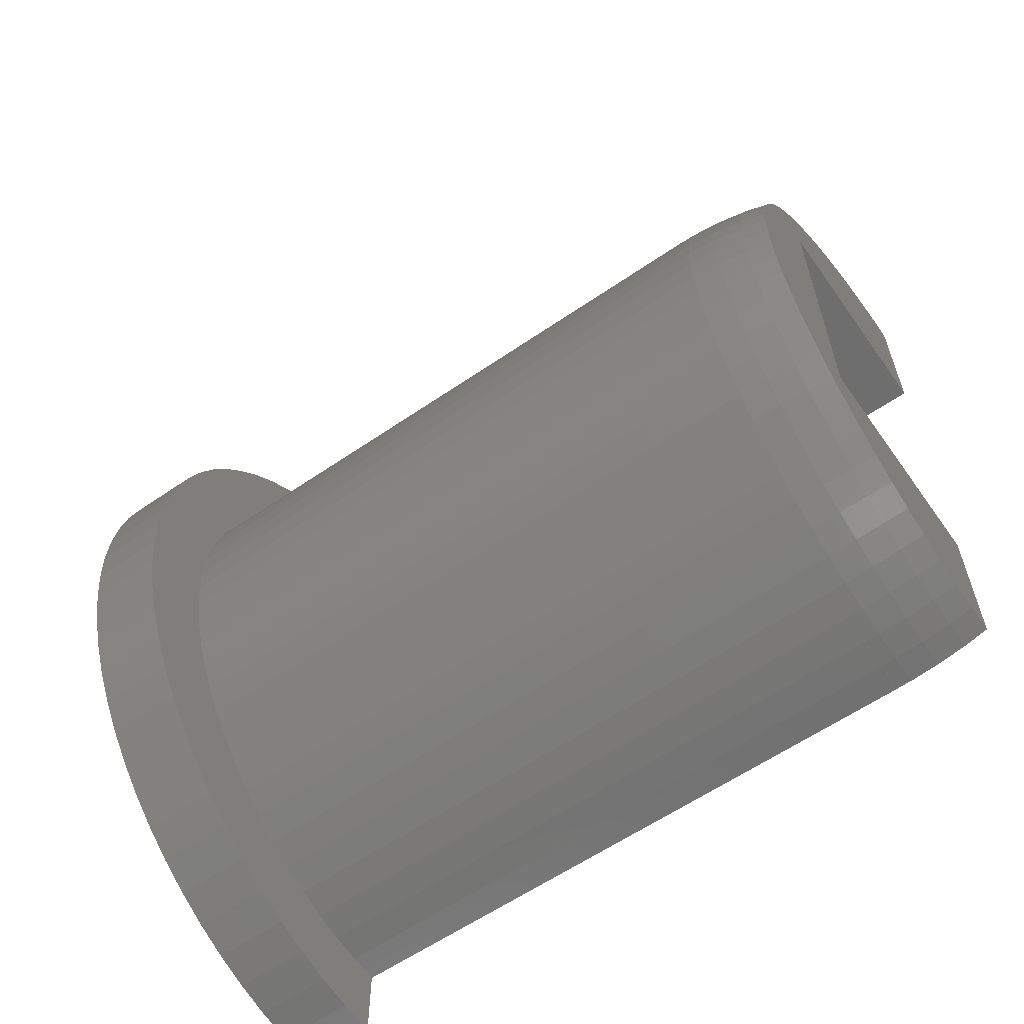
<metadata>
{"format":"stl","ext":"stl","renderer":"f3d","projection":"perspective","resolution":1024,"background":"white","views":[{"elev":-60.5,"azim":-54.9,"up":"+Y"}]}
</metadata>
<code>
# stl→obj: 451 verts, 898 faces
v -8.426 7.071 0
v -7.778 7.778 2
v -7.778 7.778 0
v -8.426 7.071 2
v -0.9587 -10.96 0
v 0 -11 2
v -0.9587 -10.96 2
v 0 -11 0
v -9.969 4.649 0
v -9.526 5.5 2
v -9.526 5.5 0
v -9.969 4.649 2
v -5.5 -9.526 0
v -4.649 -9.969 2
v -5.5 -9.526 2
v -4.649 -9.969 0
v -10.96 -0.9587 0
v -11 0 2
v -11 0 0
v -10.96 -0.9587 2
v -1.91 -10.83 0
v -1.91 -10.83 2
v -10.34 3.762 0
v -10.34 3.762 2
v -10.34 -3.762 0
v -10.63 -2.847 2
v -10.63 -2.847 0
v -10.34 -3.762 2
v 0 11 0
v -0.9587 10.96 2
v 0 11 2
v -0.9587 10.96 0
v -9.011 6.309 0
v -9.011 6.309 2
v -2.847 10.63 0
v -3.762 10.34 2
v -2.847 10.63 2
v -3.762 10.34 0
v -10.83 -1.91 2
v -10.83 -1.91 0
v -9.011 -6.309 0
v -9.526 -5.5 2
v -9.526 -5.5 0
v -9.011 -6.309 2
v -10.63 2.847 0
v -10.63 2.847 2
v -7.071 8.426 0
v -7.071 8.426 2
v -0.2789 -3.188 0
v 0 -3.2 0
v -0.5557 -3.151 0
v -0.8282 -3.091 0
v -2.847 -10.63 0
v -1.094 -3.007 0
v -3.762 -10.34 0
v -1.352 -2.9 0
v -1.6 -2.771 0
v -1.835 -2.621 0
v -6.309 -9.011 0
v -2.057 -2.451 0
v -7.071 -8.426 0
v -2.263 -2.263 0
v -7.778 -7.778 0
v -2.451 -2.057 0
v -8.426 -7.071 0
v -2.621 -1.835 0
v -0.2789 3.188 0
v 0 3.2 0
v -0.5557 3.151 0
v -1.91 10.83 0
v -0.8282 3.091 0
v -1.094 3.007 0
v -1.352 2.9 0
v -4.649 9.969 0
v -1.6 2.771 0
v -5.5 9.526 0
v -1.835 2.621 0
v -6.309 9.011 0
v -2.057 2.451 0
v -2.263 2.263 0
v -2.451 2.057 0
v -2.621 1.835 0
v -2.771 1.6 0
v -2.9 1.352 0
v -3.007 1.094 0
v -3.091 0.8282 0
v -3.151 0.5557 0
v -10.83 1.91 0
v -3.188 0.2789 0
v -10.96 0.9587 0
v -3.2 0 0
v -2.771 -1.6 0
v -2.9 -1.352 0
v -9.969 -4.649 0
v -3.007 -1.094 0
v -3.091 -0.8282 0
v -3.151 -0.5557 0
v -3.188 -0.2789 0
v -8.426 -7.071 2
v -10.83 1.91 2
v -10.96 0.9587 2
v -2.847 -10.63 2
v -6.309 9.011 2
v -7.778 -7.778 2
v -3.762 -10.34 2
v -1.91 10.83 2
v -9.969 -4.649 2
v -4.649 9.969 2
v -6.309 -9.011 2
v -5.5 9.526 2
v -7.071 -8.426 2
v -0.7844 8.966 2
v 0 9 2
v -1.563 8.863 2
v -2.329 8.693 2
v -3.078 8.457 2
v -3.804 8.157 2
v -4.5 7.794 2
v -5.162 7.372 2
v -5.785 6.894 2
v -6.364 6.364 2
v -6.894 5.785 2
v -7.372 5.162 2
v -7.794 4.5 2
v -8.157 3.804 2
v -8.457 3.078 2
v -8.693 2.329 2
v -0.7844 -8.966 2
v 0 -9 2
v -1.563 -8.863 2
v -2.329 -8.693 2
v -3.078 -8.457 2
v -3.804 -8.157 2
v -4.5 -7.794 2
v -5.162 -7.372 2
v -5.785 -6.894 2
v -6.364 -6.364 2
v -6.894 -5.785 2
v -7.372 -5.162 2
v -7.794 -4.5 2
v -8.157 -3.804 2
v -8.457 -3.078 2
v -8.693 -2.329 2
v -8.863 -1.563 2
v -8.966 -0.7844 2
v -9 0 2
v -8.863 1.563 2
v -8.966 0.7844 2
v -0.7844 -8.966 18.4
v -1.563 -8.863 18.4
v -4.5 7.794 18.4
v -3.804 8.157 18.4
v -8.966 -0.7844 18.4
v -8.863 -1.563 18.4
v -6.894 5.785 18.4
v -7.372 5.162 18.4
v -2.329 8.693 18.4
v -1.563 8.863 18.4
v -0.7844 8.966 18.4
v -7.372 -5.162 18.4
v -6.894 -5.785 18.4
v -6.364 -6.364 18.4
v -7.794 -4.5 18.4
v -4.5 -7.794 18.4
v -5.162 -7.372 18.4
v -5.785 6.894 18.4
v -5.162 7.372 18.4
v -8.966 0.7844 18.4
v -9 0 18.4
v -3.078 8.457 18.4
v -2.329 -8.693 18.4
v -5.785 -6.894 18.4
v -8.457 3.078 18.4
v -8.693 2.329 18.4
v -3.078 -8.457 18.4
v -8.693 -2.329 18.4
v -8.457 -3.078 18.4
v -6.364 6.364 18.4
v -8.863 1.563 18.4
v 0 9 18.4
v -8.157 3.804 18.4
v 0 -9 18.4
v -0.7837 8.957 18.4
v 0 8.991 18.4
v -1.561 8.855 18.4
v -2.327 8.685 18.4
v -3.075 8.449 18.4
v -3.8 8.149 18.4
v -4.496 7.787 18.4
v -5.157 7.365 18.4
v -5.78 6.888 18.4
v -6.358 6.358 18.4
v -6.888 5.78 18.4
v -7.365 5.157 18.4
v -7.787 4.496 18.4
v -7.794 4.5 18.4
v -8.149 3.8 18.4
v -8.449 3.075 18.4
v -8.685 2.327 18.4
v -8.855 1.561 18.4
v -8.957 0.7837 18.4
v -8.991 0 18.4
v -0.7837 -8.957 18.4
v 0 -8.991 18.4
v -1.561 -8.855 18.4
v -2.327 -8.685 18.4
v -3.075 -8.449 18.4
v -3.8 -8.149 18.4
v -3.804 -8.157 18.4
v -4.496 -7.787 18.4
v -5.157 -7.365 18.4
v -5.78 -6.888 18.4
v -6.358 -6.358 18.4
v -6.888 -5.78 18.4
v -7.365 -5.157 18.4
v -7.787 -4.496 18.4
v -8.149 -3.8 18.4
v -8.157 -3.804 18.4
v -8.449 -3.075 18.4
v -8.685 -2.327 18.4
v -8.855 -1.561 18.4
v -8.957 -0.7837 18.4
v -6.597 -5.536 21
v -6.731 -5.648 20.35
v -6.162 -6.01 21
v -7.787 4.496 18.79
v -8.149 3.8 18.79
v -8.087 3.771 19.57
v -7.963 3.713 20.35
v -8.385 3.052 19.57
v -8.257 3.005 20.35
v -8.923 0 19.57
v -8.957 -0.7837 18.79
v -8.889 -0.7777 19.57
v -8.787 0 20.35
v -7.054 -4.94 21
v -7.198 -5.04 20.35
v -6.663 -5.45 21
v -0.7658 8.753 20.35
v -0.6432 8.584 21
v 0 8.787 20.35
v -0.7506 8.579 21
v -8.855 1.561 18.79
v -8.957 0.7837 18.79
v -8.889 0.7777 19.57
v -7.805 -3.64 21
v -8.051 -3.045 21
v -7.963 -3.713 20.35
v -7.728 4.462 19.57
v -3.052 -8.385 19.57
v -3.771 -8.087 19.57
v -3.075 -8.449 18.79
v -5.536 -6.597 21
v -6.01 -6.162 21
v -5.648 -6.731 20.35
v -6.835 5.736 19.57
v -7.309 5.118 19.57
v -6.731 5.648 20.35
v -3.713 7.963 20.35
v -4.211 7.508 21
v -3.64 7.805 21
v -8.449 3.075 18.79
v -8.685 2.327 18.79
v -8.619 2.309 19.57
v -8.787 1.549 19.57
v -8.487 2.274 20.35
v -8.753 0.7658 20.35
v -8.753 -0.7658 20.35
v -7.4 -4.397 21
v -8.787 -1.549 19.57
v -8.855 -1.561 18.79
v -6.835 -5.736 19.57
v -7.309 -5.118 19.57
v -6.888 -5.78 18.79
v -0.7658 -8.753 20.35
v -0.7777 -8.889 19.57
v 0 -8.787 20.35
v -6.31 -6.31 19.57
v -4.462 -7.728 19.57
v -4.496 -7.787 18.79
v -4.94 -7.054 21
v -5.45 -6.663 21
v -5.04 -7.198 20.35
v -6.31 6.31 19.57
v -3.8 8.149 18.79
v -4.496 7.787 18.79
v -3.771 8.087 19.57
v 0 8.923 19.57
v -0.7777 8.889 19.57
v -8.991 0 18.79
v -8.653 1.526 20.35
v -8.051 3.045 21
v -8.093 2.945 21
v -8.458 1.6 21
v -8.481 1.495 21
v -8.653 -1.526 20.35
v -7.609 -4.393 20.35
v -7.728 -4.462 19.57
v -8.257 -3.005 20.35
v -8.093 -2.945 21
v -4.393 7.609 20.35
v -5.118 7.309 19.57
v -5.04 7.198 20.35
v -5.648 6.731 20.35
v -4.397 -7.4 21
v -6.213 -6.213 20.35
v -6.09 -6.09 21
v -7.365 5.157 18.79
v -3.64 -7.805 21
v -3.713 -7.963 20.35
v -3.045 -8.051 21
v -4.393 -7.609 20.35
v -0.7837 -8.957 18.79
v 0 -8.923 19.57
v -2.309 -8.619 19.57
v -2.327 -8.685 18.79
v -1.549 -8.787 19.57
v -5.45 6.663 21
v -5.536 6.597 21
v -5.157 7.365 18.79
v -7.198 5.04 20.35
v -1.561 8.855 18.79
v -0.7837 8.957 18.79
v -8.584 0.6432 21
v -8.579 0.7506 21
v -8.612 0 21
v -8.584 -0.6432 21
v -8.458 -1.6 21
v -8.481 -1.495 21
v -8.487 -2.274 20.35
v -8.685 -2.327 18.79
v -8.319 -2.229 21
v -7.787 -4.496 18.79
v -8.449 -3.075 18.79
v -5.736 -6.835 19.57
v -5.78 -6.888 18.79
v 0 8.991 18.79
v -1.526 8.653 20.35
v -1.6 8.458 21
v -1.495 8.481 21
v -2.274 8.487 20.35
v -5.78 6.888 18.79
v -3.005 8.257 20.35
v -3.045 8.051 21
v -2.945 8.093 21
v -6.358 -6.358 18.79
v -0.6432 -8.584 21
v -0.7506 -8.579 21
v -2.229 -8.319 21
v -2.274 -8.487 20.35
v -1.6 -8.458 21
v -2.229 8.319 21
v -8.565 0.8572 21
v -8.619 -2.309 19.57
v -8.087 -3.771 19.57
v -8.149 -3.8 18.79
v -8.579 -0.7506 21
v -7.458 -4.306 21
v -8.385 -3.052 19.57
v -5.157 -7.365 18.79
v -1.549 8.787 19.57
v -2.327 8.685 18.79
v -2.309 8.619 19.57
v -0.8572 8.565 21
v -3.075 8.449 18.79
v -8.125 2.843 21
v -7.609 4.393 20.35
v -7.4 4.397 21
v -7.054 4.94 21
v -6.01 6.162 21
v -6.358 6.358 18.79
v -6.213 6.213 20.35
v -3.005 -8.257 20.35
v -2.945 -8.093 21
v -5.118 -7.309 19.57
v -3.8 -8.149 18.79
v -1.561 -8.855 18.79
v -2.843 -8.125 21
v -8.125 -2.843 21
v -8.565 -0.8572 21
v 0 -8.991 18.79
v -4.462 7.728 19.57
v -3.052 8.385 19.57
v -6.888 5.78 18.79
v -7.458 4.306 21
v -8.319 2.229 21
v -4.397 7.4 21
v -4.94 7.054 21
v -4.306 7.458 21
v -1.526 -8.653 20.35
v -1.495 -8.481 21
v -0.8572 -8.565 21
v -7.508 -4.211 21
v -4.306 -7.458 21
v -4.211 -7.508 21
v 0 8.612 21
v -6.663 5.45 21
v -6.597 5.536 21
v -5.736 6.835 19.57
v -7.365 -5.157 18.79
v 0 -8.612 21
v -2.843 8.125 21
v -7.508 4.211 21
v -6.09 6.09 21
v -6.162 6.01 21
v -7.805 3.64 21
v -2.451 -2.057 9
v -2.621 -1.835 9
v -3.188 0.2789 9
v -3.151 0.5557 9
v -3.091 -0.8282 9
v -3.151 -0.5557 9
v -2.771 -1.6 9
v -2.057 -2.451 9
v -1.835 -2.621 9
v -3.091 0.8282 9
v -3.007 1.094 9
v -3.188 -0.2789 9
v -3.2 0 9
v -0.5557 3.151 9
v -0.8282 3.091 9
v 0 3.2 9
v -0.2789 3.188 9
v -2.057 2.451 9
v -2.263 2.263 9
v -2.771 1.6 9
v -2.621 1.835 9
v -1.835 2.621 9
v -0.5557 -3.151 9
v -0.2789 -3.188 9
v -2.451 2.057 9
v -1.094 -3.007 9
v -0.8282 -3.091 9
v -1.352 -2.9 9
v -2.9 -1.352 9
v -3.007 -1.094 9
v -2.9 1.352 9
v -1.094 3.007 9
v -1.352 2.9 9
v -2.263 -2.263 9
v -1.6 2.771 9
v 0 -3.2 9
v -1.6 -2.771 9
v 0 4.5 9
v -6 4.5 9
v 0 -4.5 9
v -6 -4.5 9
v -6 -4.5 21
v -6 4.5 21
v 0 4.5 21
v 0 -4.5 21
f 1 2 3
f 2 1 4
f 5 6 7
f 6 5 8
f 9 10 11
f 10 9 12
f 13 14 15
f 14 13 16
f 17 18 19
f 18 17 20
f 21 7 22
f 7 21 5
f 23 12 9
f 12 23 24
f 25 26 27
f 26 25 28
f 29 30 31
f 30 29 32
f 33 4 1
f 4 33 34
f 35 36 37
f 36 35 38
f 27 39 40
f 39 27 26
f 41 42 43
f 42 41 44
f 45 24 23
f 24 45 46
f 47 2 48
f 2 47 3
f 8 49 50
f 5 49 8
f 49 5 51
f 21 51 5
f 51 21 52
f 53 52 21
f 52 53 54
f 55 54 53
f 54 55 56
f 16 56 55
f 56 16 57
f 13 57 16
f 57 13 58
f 59 58 13
f 58 59 60
f 61 60 59
f 60 61 62
f 63 62 61
f 62 63 64
f 65 64 63
f 64 65 66
f 41 66 65
f 67 29 68
f 32 67 69
f 70 69 71
f 67 32 29
f 35 71 72
f 38 72 73
f 74 73 75
f 76 75 77
f 69 70 32
f 78 77 79
f 47 79 80
f 3 80 81
f 1 81 82
f 33 82 83
f 71 35 70
f 11 83 84
f 9 84 85
f 23 85 86
f 45 86 87
f 88 87 89
f 90 89 91
f 66 41 92
f 72 38 35
f 43 92 41
f 73 74 38
f 92 43 93
f 75 76 74
f 94 93 43
f 77 78 76
f 93 94 95
f 79 47 78
f 25 95 94
f 80 3 47
f 95 25 96
f 81 1 3
f 27 96 25
f 82 33 1
f 96 27 97
f 83 11 33
f 40 97 27
f 84 9 11
f 97 40 98
f 85 23 9
f 17 98 40
f 86 45 23
f 98 17 91
f 87 88 45
f 19 91 17
f 89 90 88
f 91 19 90
f 65 44 41
f 44 65 99
f 90 100 88
f 100 90 101
f 53 22 102
f 22 53 21
f 78 48 103
f 48 78 47
f 63 99 65
f 99 63 104
f 16 105 14
f 105 16 55
f 32 106 30
f 106 32 70
f 11 34 33
f 34 11 10
f 94 28 25
f 28 94 107
f 40 20 17
f 20 40 39
f 19 101 90
f 101 19 18
f 38 108 36
f 108 38 74
f 55 102 105
f 102 55 53
f 88 46 45
f 46 88 100
f 70 37 106
f 37 70 35
f 59 15 109
f 15 59 13
f 76 103 110
f 103 76 78
f 74 110 108
f 110 74 76
f 63 111 104
f 111 63 61
f 43 107 94
f 107 43 42
f 61 109 111
f 109 61 59
f 31 112 113
f 30 112 31
f 30 114 112
f 106 114 30
f 106 115 114
f 37 115 106
f 37 116 115
f 36 116 37
f 36 117 116
f 108 117 36
f 117 108 118
f 110 118 108
f 118 110 119
f 103 119 110
f 119 103 120
f 48 120 103
f 120 48 121
f 2 121 48
f 121 2 122
f 4 122 2
f 122 4 123
f 34 123 4
f 123 34 124
f 10 124 34
f 124 10 125
f 12 125 10
f 125 12 126
f 126 24 127
f 24 126 12
f 128 6 129
f 128 7 6
f 130 7 128
f 130 22 7
f 131 22 130
f 131 102 22
f 132 102 131
f 132 105 102
f 133 105 132
f 14 133 134
f 133 14 105
f 15 134 135
f 134 15 14
f 109 135 136
f 135 109 15
f 111 136 137
f 104 137 138
f 136 111 109
f 99 138 139
f 137 104 111
f 44 139 140
f 42 140 141
f 138 99 104
f 107 141 142
f 28 142 143
f 26 143 144
f 39 144 145
f 139 44 99
f 20 145 146
f 46 127 24
f 127 46 147
f 140 42 44
f 100 147 46
f 141 107 42
f 147 100 148
f 142 28 107
f 101 148 100
f 143 26 28
f 148 101 146
f 144 39 26
f 18 146 101
f 145 20 39
f 146 18 20
f 130 149 150
f 149 130 128
f 117 151 152
f 151 117 118
f 144 153 145
f 153 144 154
f 123 155 122
f 155 123 156
f 114 157 158
f 157 114 115
f 112 158 159
f 158 112 114
f 138 160 139
f 160 138 161
f 137 161 138
f 161 137 162
f 139 163 140
f 163 139 160
f 135 164 165
f 164 135 134
f 119 166 167
f 166 119 120
f 118 167 151
f 167 118 119
f 146 168 148
f 168 146 169
f 116 152 170
f 152 116 117
f 131 150 171
f 150 131 130
f 115 170 157
f 170 115 116
f 137 172 162
f 172 137 136
f 127 173 126
f 173 127 174
f 132 171 175
f 171 132 131
f 142 176 143
f 176 142 177
f 120 178 166
f 178 120 121
f 148 179 147
f 179 148 168
f 113 159 180
f 159 113 112
f 122 178 121
f 178 122 155
f 145 169 146
f 169 145 153
f 126 181 125
f 181 126 173
f 147 174 127
f 174 147 179
f 128 182 149
f 182 128 129
f 143 154 144
f 154 143 176
f 180 183 184
f 159 183 180
f 159 185 183
f 158 185 159
f 158 186 185
f 157 186 158
f 157 187 186
f 170 187 157
f 170 188 187
f 152 188 170
f 152 189 188
f 151 189 152
f 151 190 189
f 167 190 151
f 167 191 190
f 166 191 167
f 166 192 191
f 178 192 166
f 178 193 192
f 155 193 178
f 155 194 193
f 156 194 155
f 156 195 194
f 196 195 156
f 196 197 195
f 181 197 196
f 181 198 197
f 173 198 181
f 173 199 198
f 174 199 173
f 174 200 199
f 179 200 174
f 179 201 200
f 168 201 179
f 168 202 201
f 202 168 169
f 203 182 204
f 203 149 182
f 205 149 203
f 205 150 149
f 206 150 205
f 206 171 150
f 207 171 206
f 207 175 171
f 208 175 207
f 208 209 175
f 210 209 208
f 210 164 209
f 211 164 210
f 211 165 164
f 212 165 211
f 212 172 165
f 213 172 212
f 213 162 172
f 214 162 213
f 214 161 162
f 215 161 214
f 215 160 161
f 216 160 215
f 216 163 160
f 217 163 216
f 217 218 163
f 219 218 217
f 219 177 218
f 220 177 219
f 220 176 177
f 221 176 220
f 221 154 176
f 222 154 221
f 222 153 154
f 202 153 222
f 153 202 169
f 141 177 142
f 177 141 218
f 140 218 141
f 218 140 163
f 125 196 124
f 196 125 181
f 136 165 172
f 165 136 135
f 124 156 123
f 156 124 196
f 134 209 164
f 209 134 133
f 133 175 209
f 175 133 132
f 223 224 225
f 226 227 228
f 229 230 231
f 232 233 234
f 235 232 234
f 236 237 238
f 239 240 241
f 240 239 242
f 201 243 200
f 243 201 244
f 245 232 235
f 246 247 248
f 226 228 249
f 250 251 252
f 253 254 255
f 256 257 258
f 259 260 261
f 262 263 264
f 264 265 266
f 265 245 267
f 235 234 268
f 236 269 237
f 270 234 271
f 272 273 274
f 275 276 277
f 272 274 278
f 227 262 228
f 279 280 251
f 281 282 283
f 284 256 258
f 285 286 287
f 288 289 241
f 222 290 202
f 290 222 233
f 243 244 245
f 291 265 267
f 266 265 291
f 230 266 231
f 231 292 229
f 292 231 293
f 230 264 266
f 291 294 266
f 294 291 295
f 268 270 296
f 297 248 298
f 299 247 300
f 247 299 248
f 301 302 303
f 302 304 303
f 281 283 305
f 306 254 307
f 254 306 255
f 308 226 257
f 309 310 311
f 312 279 310
f 276 313 314
f 306 278 255
f 224 273 272
f 315 316 317
f 250 252 315
f 304 318 303
f 318 304 319
f 189 320 286
f 320 189 190
f 258 257 321
f 183 322 323
f 322 183 185
f 262 264 230
f 228 230 229
f 200 263 199
f 263 200 243
f 221 233 222
f 233 221 271
f 245 244 232
f 234 233 271
f 267 324 325
f 324 267 235
f 267 245 235
f 326 235 327
f 243 245 265
f 296 328 329
f 328 296 330
f 270 271 331
f 268 234 270
f 328 330 332
f 306 224 278
f 306 225 224
f 225 306 307
f 298 333 273
f 219 331 220
f 331 219 334
f 335 278 336
f 184 323 337
f 323 184 183
f 338 339 340
f 339 338 341
f 190 342 320
f 342 190 191
f 343 344 345
f 344 343 259
f 255 282 253
f 282 255 283
f 310 251 250
f 310 279 251
f 237 273 224
f 297 298 273
f 278 346 336
f 275 347 348
f 347 275 277
f 349 350 351
f 339 341 352
f 288 323 289
f 263 243 265
f 263 265 264
f 232 290 233
f 244 290 232
f 267 353 291
f 353 267 325
f 295 291 353
f 354 270 331
f 355 334 356
f 268 327 235
f 327 268 357
f 297 269 358
f 269 297 237
f 355 356 333
f 359 354 334
f 207 316 252
f 316 207 206
f 212 360 336
f 360 212 211
f 361 362 363
f 185 362 322
f 362 185 186
f 241 289 239
f 239 364 242
f 364 239 338
f 187 285 365
f 285 187 188
f 344 259 261
f 186 365 362
f 365 186 187
f 228 262 230
f 195 308 194
f 308 195 226
f 231 366 293
f 366 231 266
f 249 229 367
f 286 320 302
f 321 368 369
f 304 370 319
f 342 371 284
f 304 284 372
f 373 311 310
f 311 373 374
f 375 336 360
f 279 375 280
f 375 360 280
f 251 376 252
f 206 377 316
f 377 206 205
f 373 310 250
f 335 336 375
f 255 278 335
f 278 274 346
f 349 378 350
f 337 323 288
f 323 322 289
f 198 227 197
f 227 198 262
f 199 262 198
f 262 199 263
f 197 226 195
f 226 197 227
f 332 330 379
f 359 334 355
f 380 296 329
f 268 380 357
f 380 268 296
f 248 359 355
f 299 379 330
f 379 299 300
f 324 235 326
f 237 297 273
f 224 272 278
f 312 375 279
f 283 375 312
f 213 336 346
f 336 213 212
f 203 381 313
f 381 203 204
f 205 313 377
f 313 205 203
f 361 341 338
f 382 302 301
f 363 365 383
f 383 259 343
f 362 365 363
f 188 286 285
f 286 188 189
f 361 363 341
f 365 285 287
f 384 308 257
f 384 257 256
f 367 368 321
f 368 367 385
f 320 342 302
f 386 266 294
f 193 371 192
f 371 193 384
f 284 384 256
f 387 303 388
f 301 260 259
f 260 301 389
f 255 335 375
f 283 255 375
f 211 280 360
f 280 211 210
f 210 376 280
f 376 210 208
f 208 252 376
f 252 208 207
f 390 317 275
f 317 377 276
f 373 378 374
f 378 373 350
f 373 250 350
f 277 276 314
f 391 390 392
f 275 392 390
f 392 275 348
f 289 322 361
f 322 362 361
f 354 331 334
f 296 270 330
f 297 393 248
f 393 297 358
f 246 248 393
f 224 238 237
f 238 224 223
f 312 305 283
f 305 312 394
f 312 395 394
f 395 312 310
f 220 271 221
f 271 220 331
f 315 252 316
f 241 240 396
f 363 383 341
f 364 338 340
f 341 383 343
f 287 382 259
f 287 286 382
f 286 302 382
f 259 382 301
f 301 387 389
f 387 301 303
f 365 287 383
f 383 287 259
f 371 384 284
f 194 384 193
f 384 194 308
f 257 367 321
f 249 228 229
f 258 397 398
f 397 258 321
f 397 321 369
f 399 284 304
f 302 399 304
f 303 318 388
f 251 280 376
f 216 356 217
f 356 216 333
f 273 400 274
f 215 333 216
f 333 215 400
f 273 333 400
f 214 400 215
f 400 214 274
f 314 313 381
f 401 347 277
f 390 351 350
f 351 390 391
f 239 361 338
f 289 361 239
f 330 354 359
f 330 270 354
f 299 330 359
f 299 359 248
f 298 355 333
f 248 355 298
f 309 395 310
f 217 334 219
f 334 217 356
f 275 317 276
f 350 250 315
f 276 377 313
f 317 316 377
f 343 402 341
f 402 343 345
f 341 402 352
f 366 266 386
f 257 249 367
f 257 226 249
f 367 403 385
f 403 367 229
f 372 370 304
f 370 372 404
f 405 258 398
f 342 284 399
f 302 342 399
f 213 274 214
f 274 213 346
f 390 350 317
f 350 315 317
f 403 229 406
f 229 292 406
f 284 258 372
f 372 405 404
f 405 372 258
f 191 371 342
f 371 191 192
f 202 244 201
f 244 202 290
f 407 66 408
f 66 407 64
f 409 87 410
f 87 409 89
f 411 97 412
f 97 411 96
f 408 92 413
f 92 408 66
f 58 414 415
f 414 58 60
f 416 85 417
f 85 416 86
f 418 91 419
f 91 418 98
f 71 420 421
f 420 71 69
f 67 422 423
f 422 67 68
f 80 424 425
f 424 80 79
f 426 82 427
f 82 426 83
f 79 428 424
f 428 79 77
f 410 86 416
f 86 410 87
f 49 429 430
f 429 49 51
f 431 80 425
f 80 431 81
f 52 432 433
f 432 52 54
f 54 434 432
f 434 54 56
f 69 423 420
f 423 69 67
f 435 95 436
f 95 435 93
f 437 83 426
f 83 437 84
f 436 96 411
f 96 436 95
f 73 438 439
f 438 73 72
f 51 433 429
f 433 51 52
f 72 421 438
f 421 72 71
f 440 64 407
f 64 440 62
f 427 81 431
f 81 427 82
f 419 89 409
f 89 419 91
f 60 440 414
f 440 60 62
f 412 98 418
f 98 412 97
f 77 441 428
f 441 77 75
f 75 439 441
f 439 75 73
f 50 430 442
f 430 50 49
f 417 84 437
f 84 417 85
f 413 93 435
f 93 413 92
f 57 415 443
f 415 57 58
f 56 443 434
f 443 56 57
f 444 423 422
f 444 420 423
f 444 421 420
f 444 438 421
f 444 439 438
f 444 441 439
f 445 441 444
f 441 445 428
f 428 445 424
f 409 445 419
f 410 445 409
f 416 445 410
f 417 445 416
f 437 445 417
f 426 445 437
f 427 445 426
f 431 445 427
f 425 445 431
f 424 445 425
f 430 446 442
f 429 446 430
f 433 446 429
f 432 446 433
f 434 446 432
f 443 446 434
f 447 443 415
f 447 415 414
f 447 414 440
f 447 419 445
f 419 447 418
f 418 447 412
f 412 447 411
f 411 447 436
f 436 447 435
f 443 447 446
f 407 447 440
f 408 447 407
f 413 447 408
f 435 447 413
f 448 445 449
f 445 448 447
f 445 450 449
f 450 445 444
f 446 448 451
f 448 446 447
f 240 450 396
f 364 240 242
f 240 364 450
f 340 450 364
f 339 450 340
f 352 450 339
f 402 450 352
f 344 402 345
f 402 344 450
f 261 450 344
f 260 450 261
f 387 260 389
f 260 387 450
f 449 387 388
f 449 388 318
f 449 318 319
f 387 449 450
f 404 449 370
f 370 449 319
f 451 347 401
f 392 347 451
f 347 392 348
f 451 391 392
f 451 351 391
f 451 349 351
f 451 378 349
f 311 378 451
f 378 311 374
f 451 309 311
f 451 395 309
f 305 395 451
f 395 305 394
f 448 305 451
f 305 448 281
f 281 448 282
f 282 448 253
f 448 254 253
f 398 449 405
f 449 404 405
f 369 449 397
f 307 448 225
f 448 307 254
f 449 398 397
f 385 449 368
f 223 448 238
f 448 223 225
f 449 369 368
f 406 449 403
f 236 448 269
f 448 236 238
f 449 385 403
f 366 449 292
f 358 448 393
f 448 358 269
f 449 406 292
f 386 449 366
f 246 448 247
f 448 246 393
f 366 292 293
f 294 449 386
f 448 379 247
f 247 379 300
f 353 449 294
f 324 449 353
f 332 448 328
f 448 332 379
f 353 294 295
f 326 449 324
f 448 380 328
f 328 380 329
f 324 353 325
f 449 326 448
f 448 327 380
f 380 327 357
f 448 326 327
f 277 451 401
f 446 50 442
f 451 204 446
f 314 451 277
f 381 451 314
f 451 381 204
f 182 446 204
f 446 182 129
f 446 129 50
f 8 129 6
f 129 8 50
f 450 337 288
f 444 180 184
f 113 29 31
f 337 450 184
f 450 288 241
f 450 241 396
f 184 450 444
f 180 444 113
f 68 444 422
f 113 68 29
f 444 68 113

</code>
